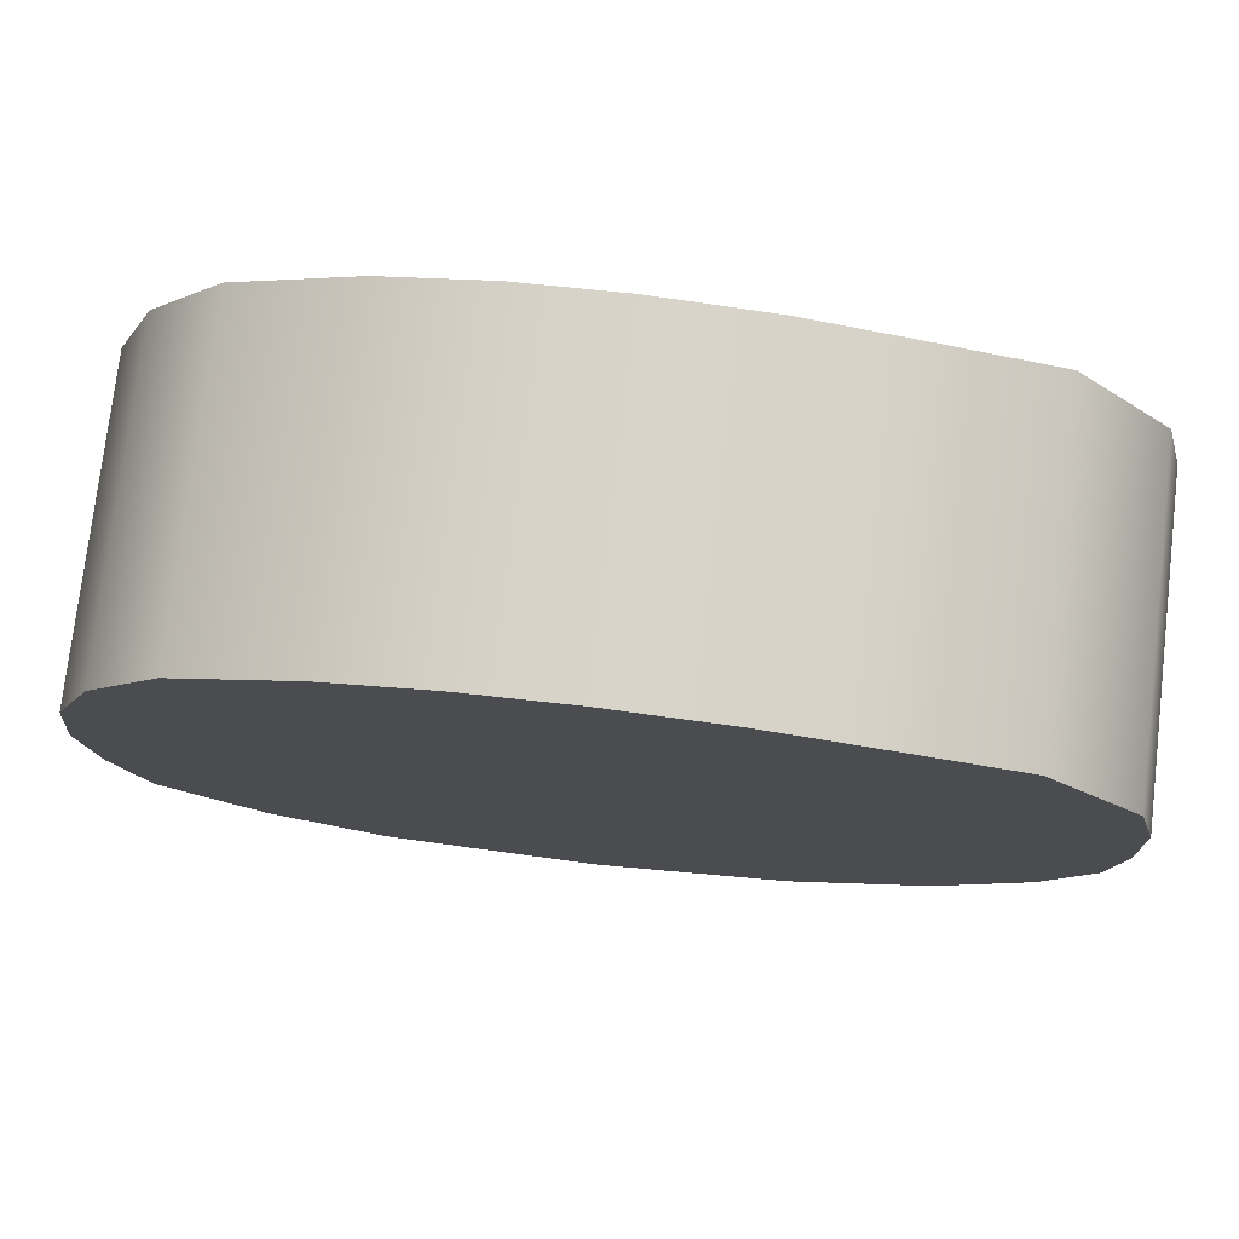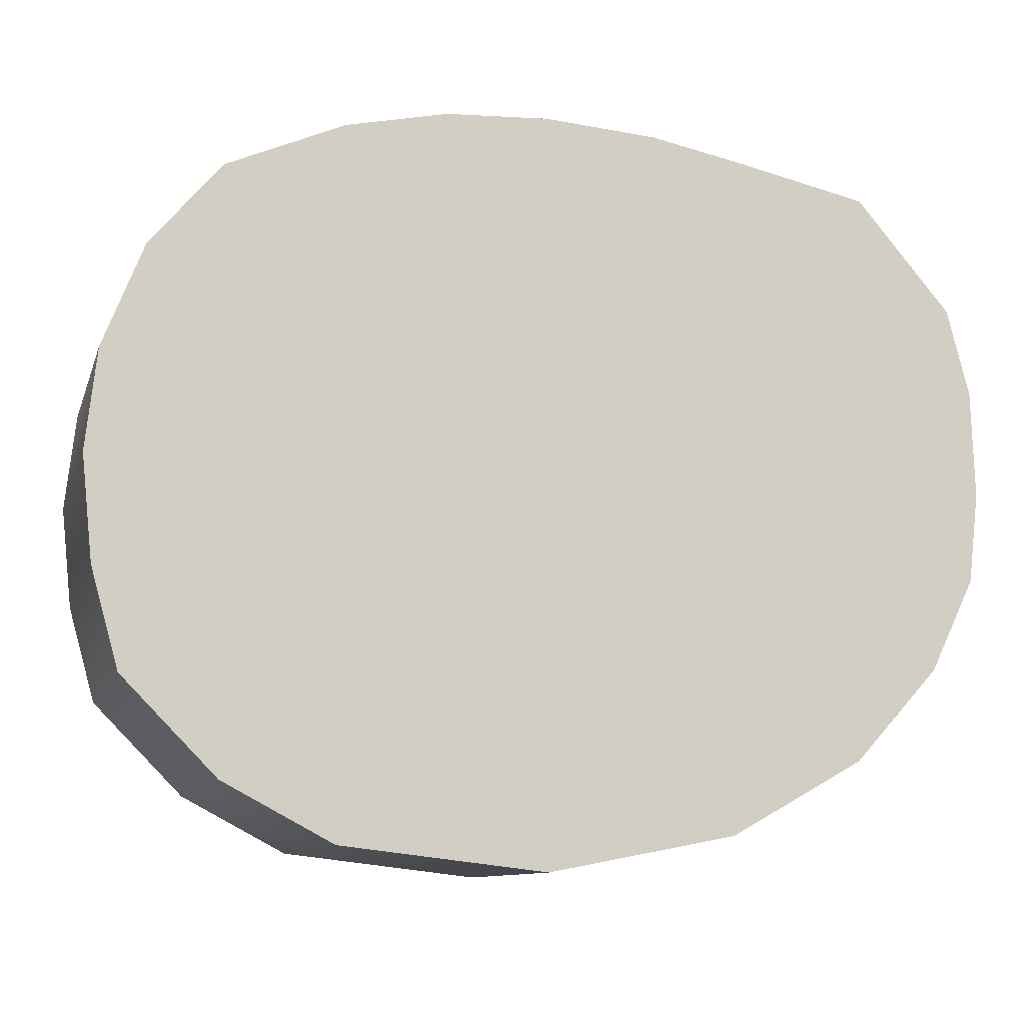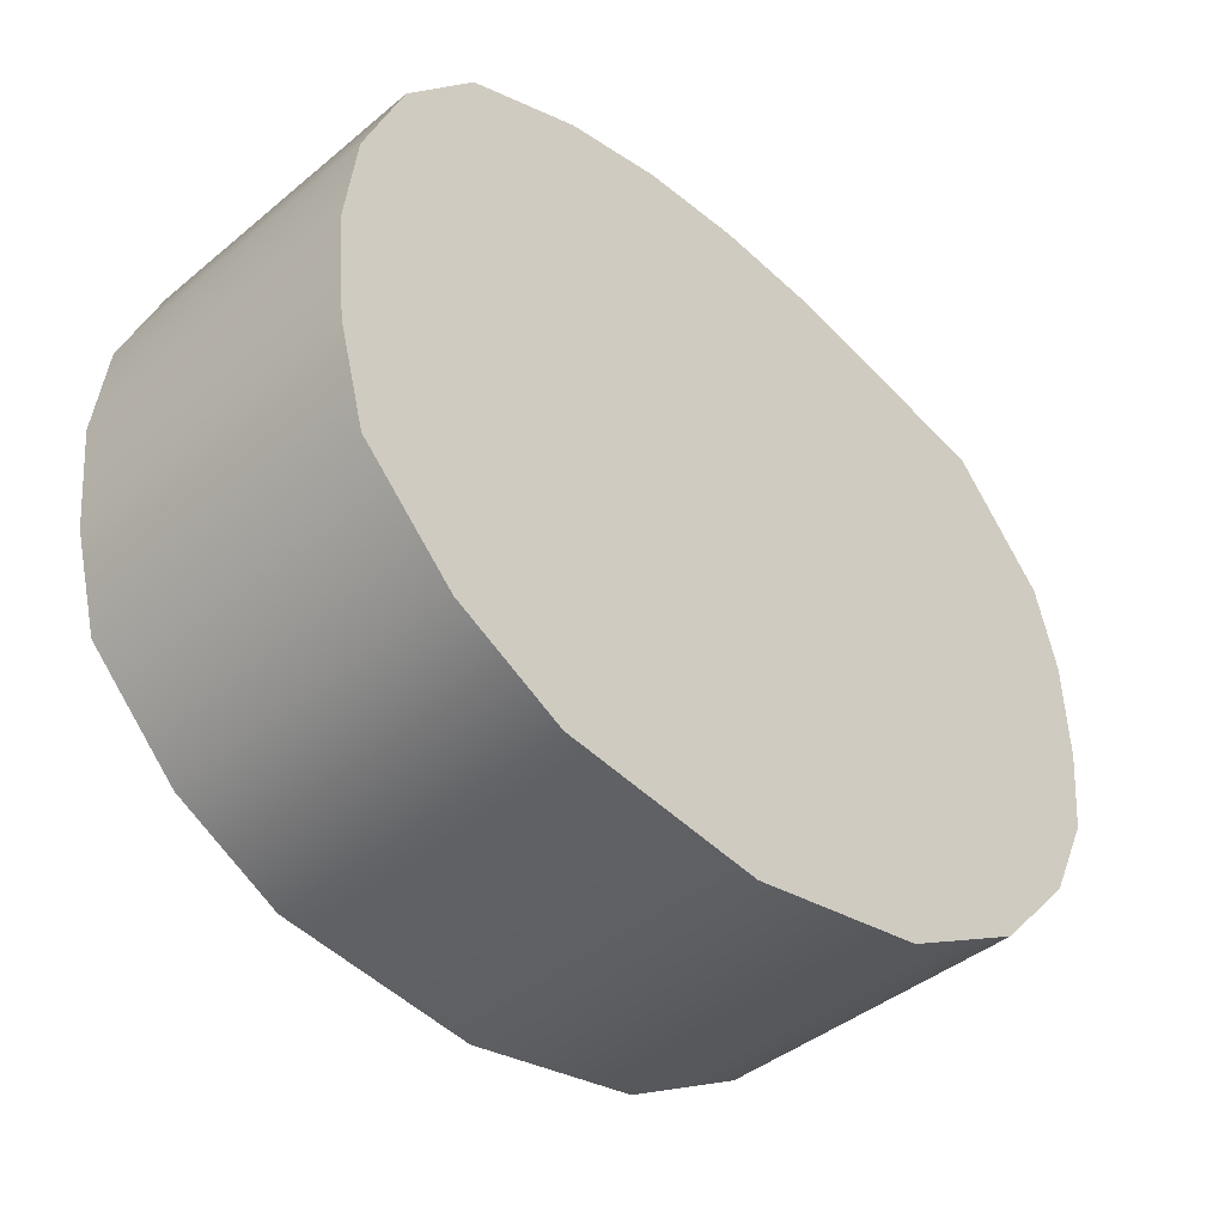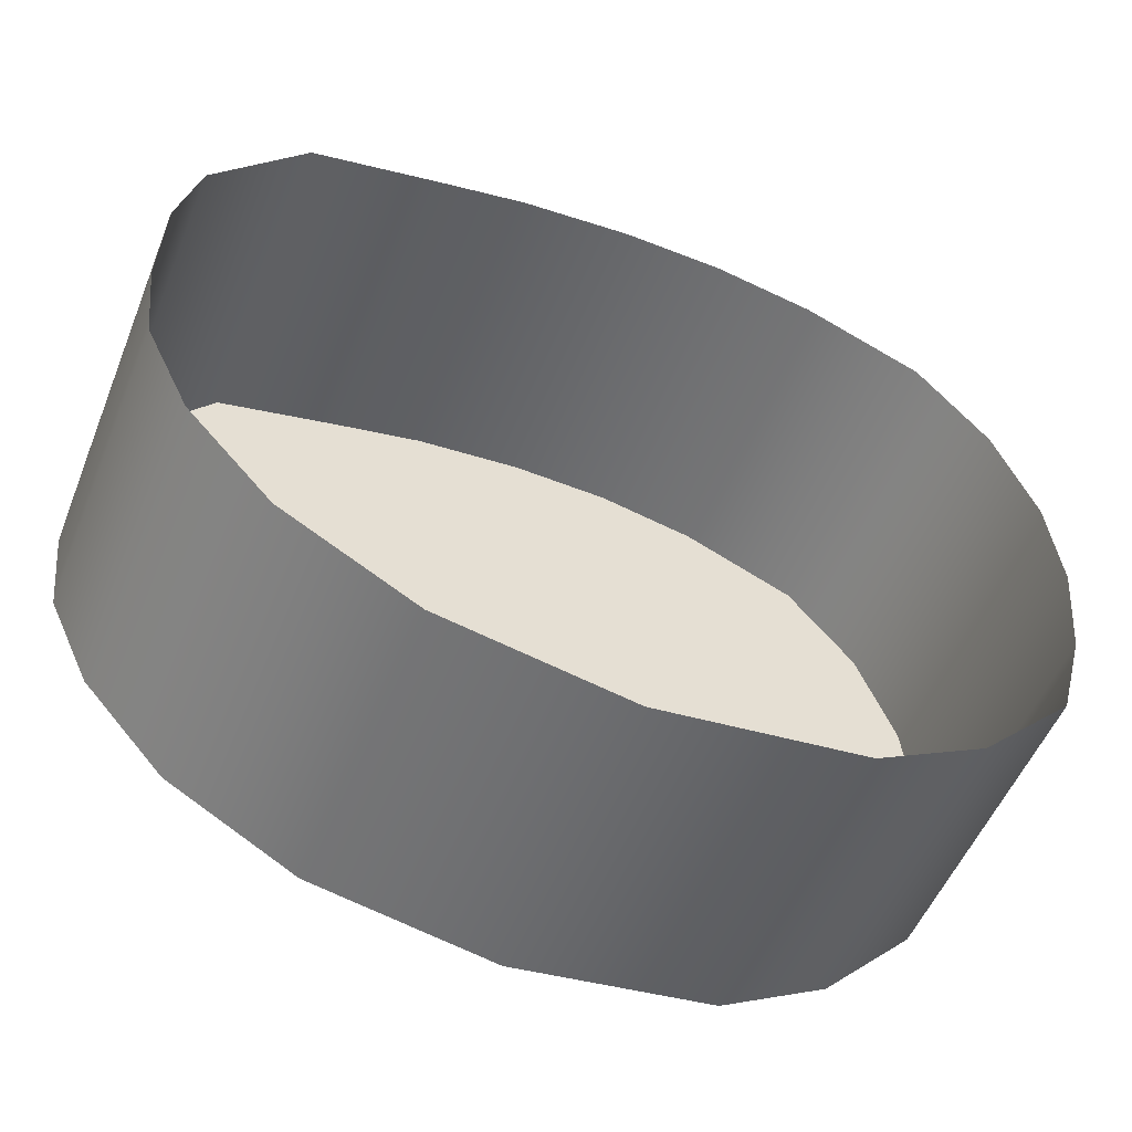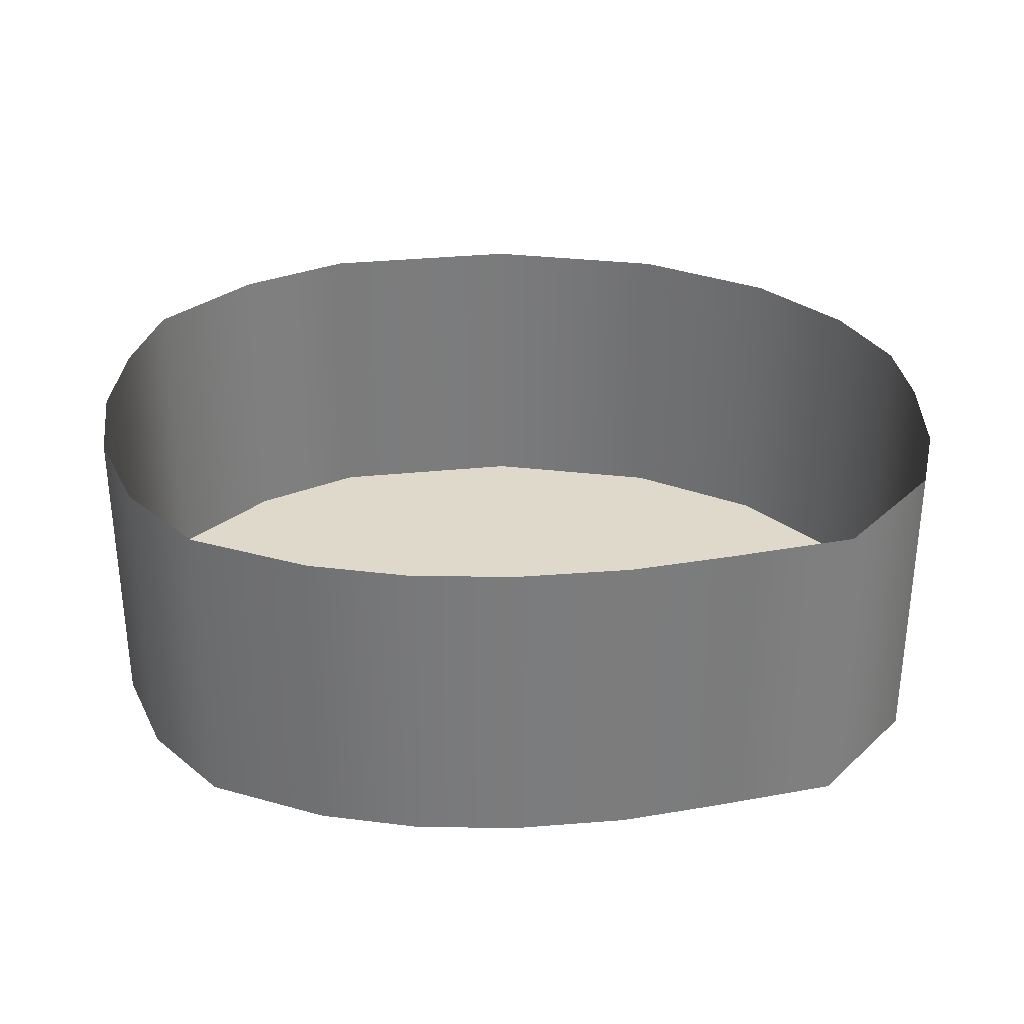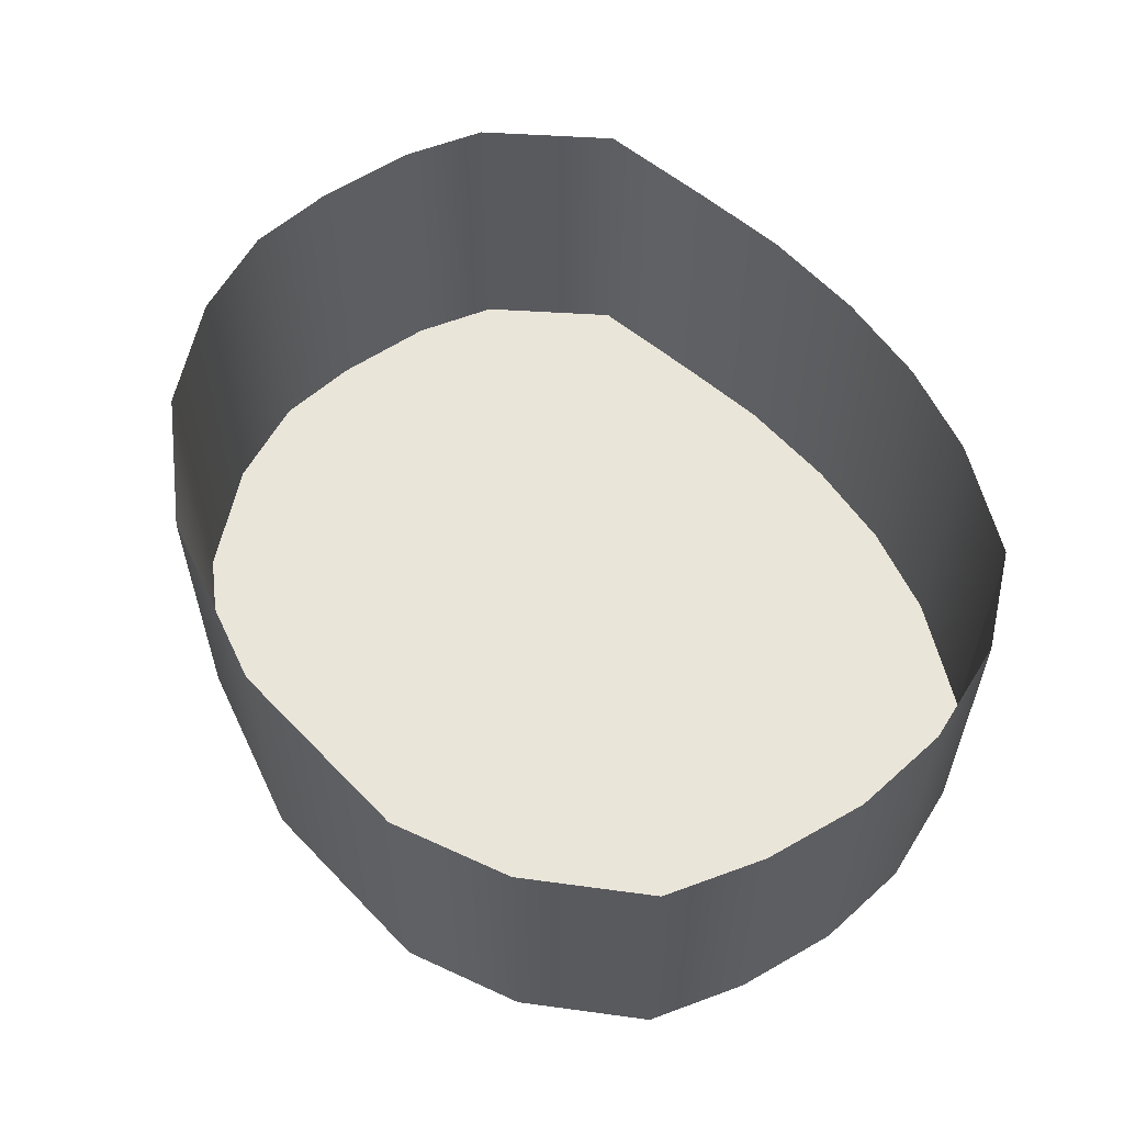
<metadata>
{"format":"obj","ext":"obj","renderer":"f3d","projection":"perspective","resolution":1024,"background":"white","views":[{"elev":76.2,"azim":6.7,"up":"+Z"},{"elev":-10.1,"azim":-14.4,"up":"+Z"},{"elev":-42.3,"azim":-45.3,"up":"+Z"},{"elev":-52.8,"azim":158.2,"up":"+Z"},{"elev":31.7,"azim":-1.5,"up":"+Y"},{"elev":58.3,"azim":-126.4,"up":"+Y"}]}
</metadata>
<code>
g Collision01
v 15.87 0 14.4
v 20.32 -0 9.108
v 9.856 0 15.79
v 21.38 -0 5.012
v 21.55 0 -0.002293
v 21.09 0 -4.21
v 19.02 0 -8.565
v 15.06 0 -12.95
v 8.817 0 -16.46
v 5.32 0 16.75
v 0.000856 0 -18.16
v 0.000856 0 17.21
v -9.671 0 -17.01
v -4.853 -0 17.01
v -9.671 -0 16.03
v -14.87 0 -14.23
v -19.34 0 -9.668
v -20.64 0 -4.975
v -21.14 0 -0.002293
v -15.27 -0 13.65
v -20.59 -0 4.779
v -18.65 -0 9.663
v -9.671 0 -17.01
v -9.671 14.89 -17.01
v -14.87 14.89 -14.23
v -14.87 0 -14.23
v -14.87 0 -14.23
v -14.87 14.89 -14.23
v -19.34 14.89 -9.668
v -19.34 0 -9.668
v -19.34 0 -9.668
v -19.34 14.89 -9.668
v -20.64 14.89 -4.975
v -20.64 0 -4.975
v -20.64 0 -4.975
v -20.64 14.89 -4.975
v -21.14 14.89 -0.002293
v -21.14 0 -0.002293
v -21.14 0 -0.002293
v -21.14 14.89 -0.002293
v -20.59 14.89 4.779
v -20.59 -0 4.779
v -20.59 -0 4.779
v -20.59 14.89 4.779
v -18.65 14.89 9.663
v -18.65 -0 9.663
v -18.65 -0 9.663
v -18.65 14.89 9.663
v -15.27 14.89 13.65
v -15.27 -0 13.65
v -15.27 -0 13.65
v -15.27 14.89 13.65
v -9.671 14.89 16.03
v -9.671 -0 16.03
v -9.671 -0 16.03
v -9.671 14.89 16.03
v -4.853 14.89 17.01
v -4.853 -0 17.01
v -4.853 -0 17.01
v -4.853 14.89 17.01
v 0.000856 14.89 17.21
v 0.000856 0 17.21
v 0.000856 0 17.21
v 0.000856 14.89 17.21
v 5.32 14.89 16.75
v 5.32 0 16.75
v 5.32 0 16.75
v 5.32 14.89 16.75
v 9.856 14.89 15.79
v 9.856 0 15.79
v 9.856 0 15.79
v 9.856 14.89 15.79
v 15.87 14.89 14.4
v 15.87 0 14.4
v 15.87 0 14.4
v 15.87 14.89 14.4
v 20.32 14.89 9.108
v 20.32 -0 9.108
v 20.32 -0 9.108
v 20.32 14.89 9.108
v 21.38 14.89 5.012
v 21.38 -0 5.012
v 21.38 -0 5.012
v 21.38 14.89 5.012
v 21.55 14.89 -0.002293
v 21.55 0 -0.002293
v 21.55 0 -0.002293
v 21.55 14.89 -0.002293
v 21.09 14.89 -4.21
v 21.09 0 -4.21
v 21.09 0 -4.21
v 21.09 14.89 -4.21
v 19.02 14.89 -8.565
v 19.02 0 -8.565
v 19.02 0 -8.565
v 19.02 14.89 -8.565
v 15.06 14.89 -12.95
v 15.06 0 -12.95
v 15.06 0 -12.95
v 15.06 14.89 -12.95
v 8.817 14.89 -16.46
v 8.817 0 -16.46
v 8.817 0 -16.46
v 8.817 14.89 -16.46
v 0.000856 14.89 -18.16
v 0.000856 0 -18.16
v 0.000856 0 -18.16
v 0.000856 14.89 -18.16
v -9.671 14.89 -17.01
v -9.671 0 -17.01
f 1 2 3
f 2 4 3
f 4 5 3
f 5 6 3
f 6 7 3
f 7 8 3
f 8 9 3
f 3 9 10
f 9 11 10
f 10 11 12
f 11 13 12
f 12 13 14
f 14 13 15
f 13 16 15
f 16 17 15
f 17 18 15
f 18 19 15
f 15 19 20
f 19 21 20
f 20 21 22
f 23 24 25
f 23 25 26
f 27 28 29
f 27 29 30
f 31 32 33
f 31 33 34
f 35 36 37
f 35 37 38
f 39 40 41
f 39 41 42
f 43 44 45
f 43 45 46
f 47 48 49
f 47 49 50
f 51 52 53
f 51 53 54
f 55 56 57
f 55 57 58
f 59 60 61
f 59 61 62
f 63 64 65
f 63 65 66
f 67 68 69
f 67 69 70
f 71 72 73
f 71 73 74
f 75 76 77
f 75 77 78
f 79 80 81
f 79 81 82
f 83 84 85
f 83 85 86
f 87 88 89
f 87 89 90
f 91 92 93
f 91 93 94
f 95 96 97
f 95 97 98
f 99 100 101
f 99 101 102
f 103 104 105
f 103 105 106
f 107 108 109
f 107 109 110

</code>
